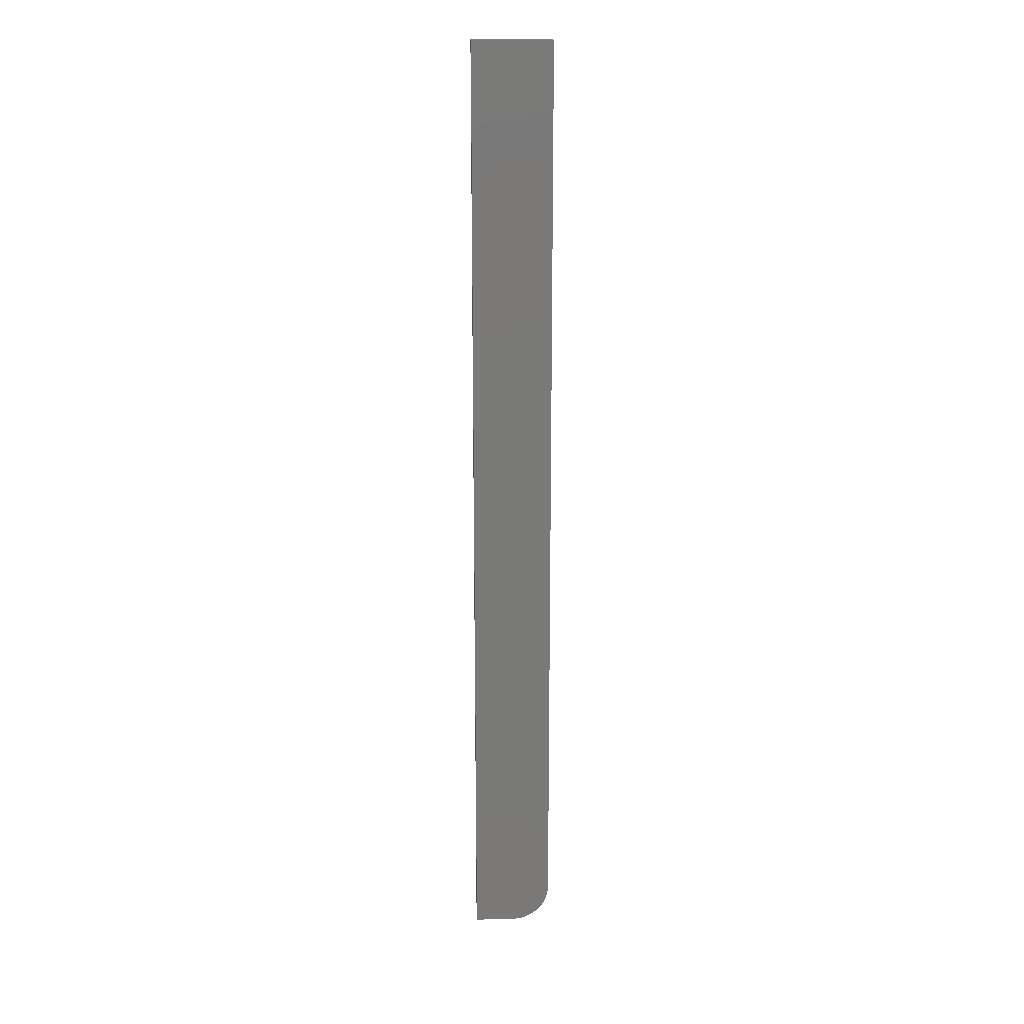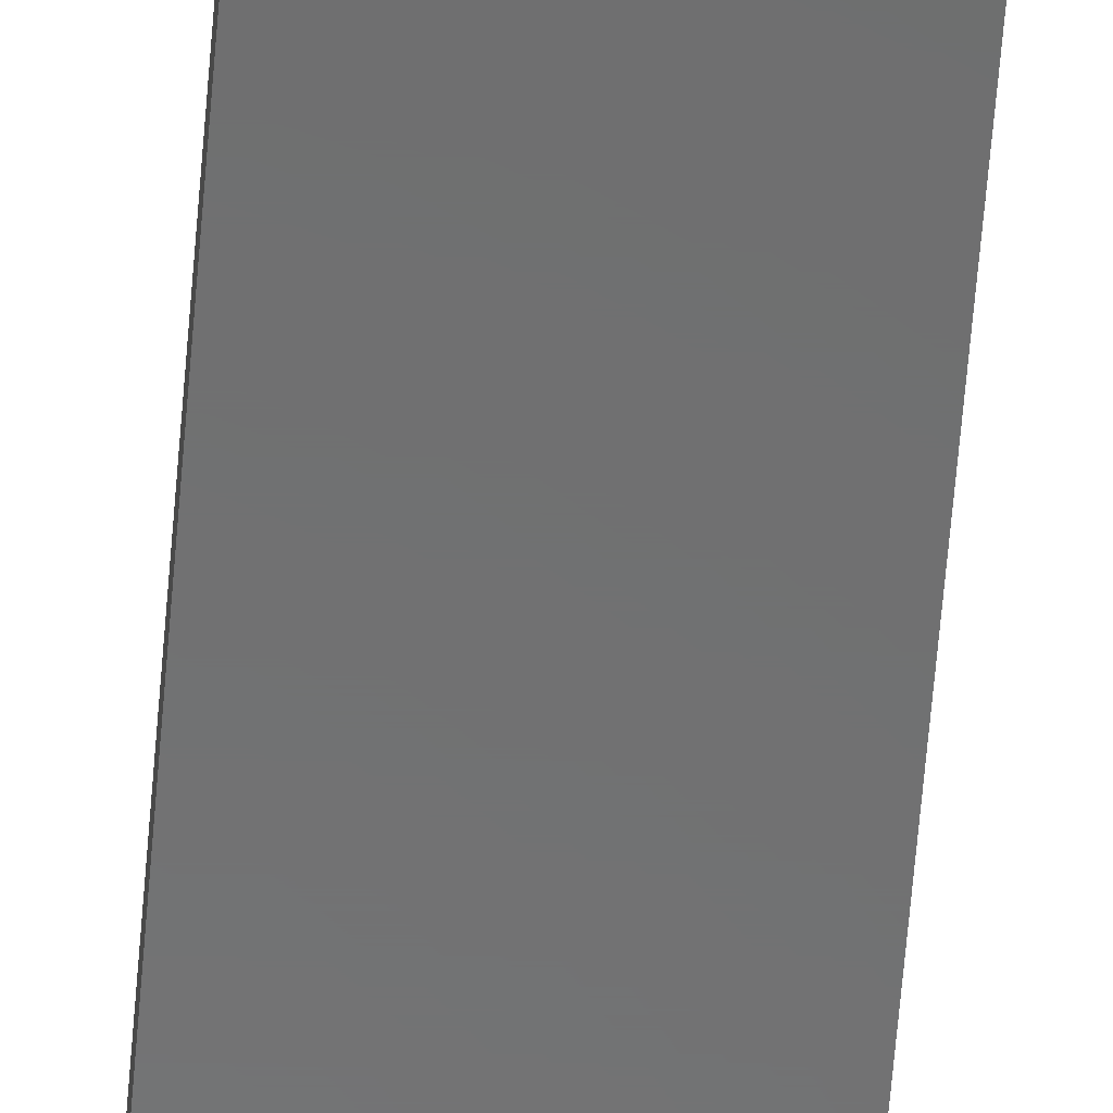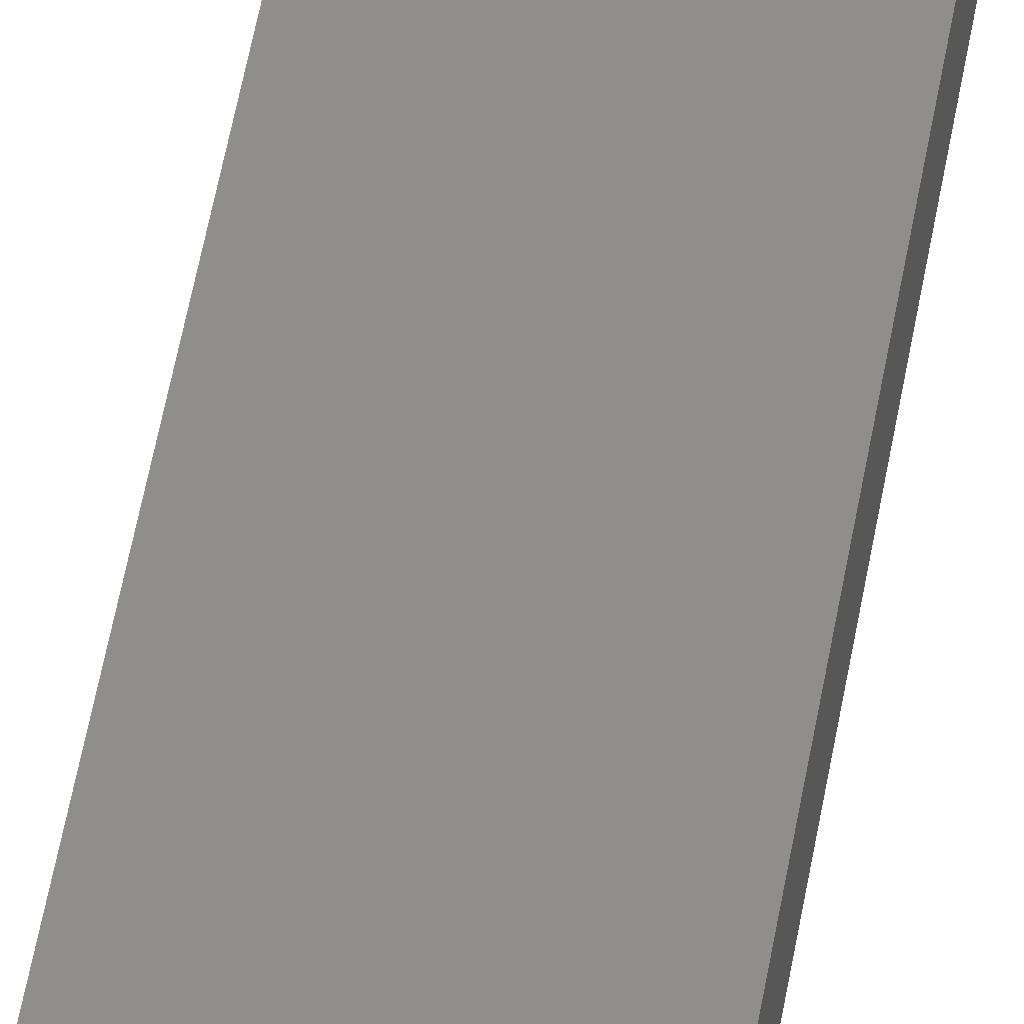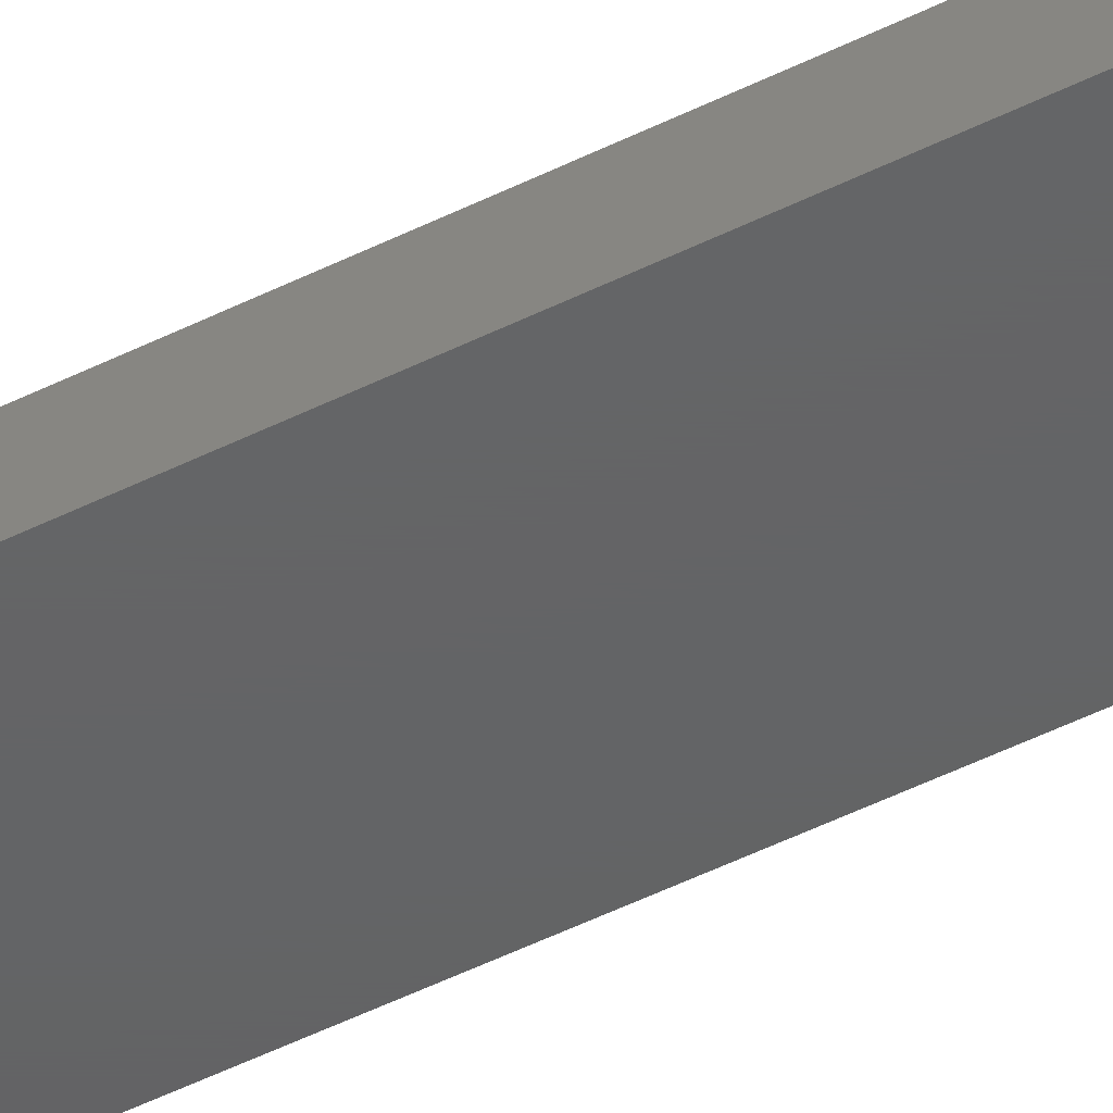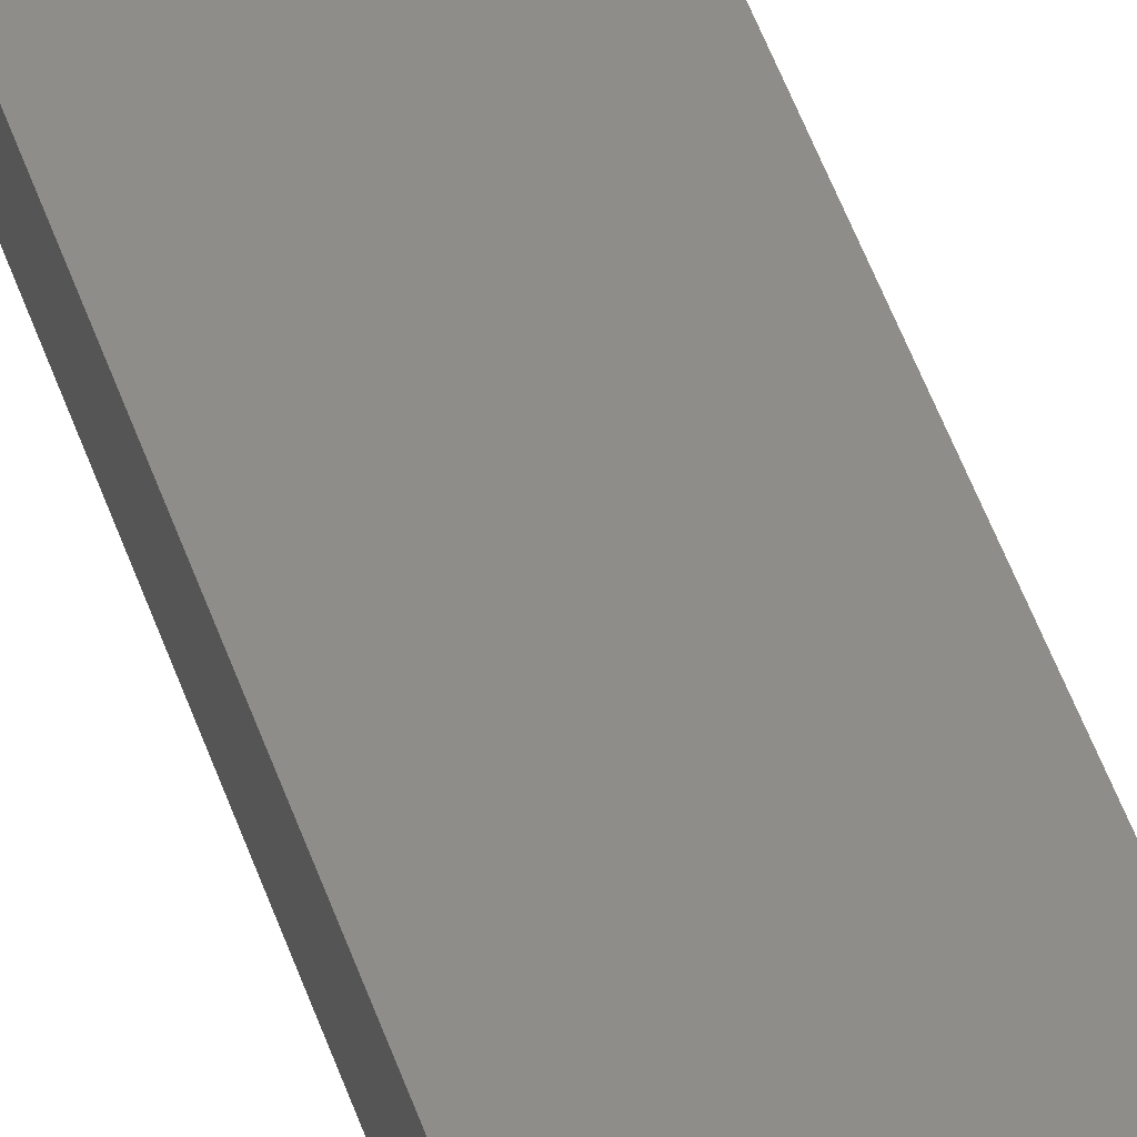
<metadata>
{"format":"stl","ext":"stl","renderer":"f3d","projection":"perspective","resolution":1024,"background":"white","views":[{"elev":18.1,"azim":-2.3,"up":"+Y"},{"elev":-58.2,"azim":175.5,"up":"+Z"},{"elev":43.9,"azim":8.5,"up":"+Z"},{"elev":-45.0,"azim":-59.3,"up":"+Z"},{"elev":40.3,"azim":164.2,"up":"+Z"}]}
</metadata>
<code>
# stl→obj: 24 verts, 44 faces
v -0.03125 -0.75 -0.007812
v 3.816e-17 -0.75 -0.007812
v -0.03125 -0.75 0.007977
v 3.566e-17 -0.75 0.007977
v 0.006097 -0.7494 0.007977
v 0.01196 -0.7476 0.007977
v 0.01736 -0.7447 0.007977
v 0.0221 -0.7408 0.007977
v 0.02598 -0.7361 0.007977
v 0.02887 -0.7307 0.007977
v 0.03065 -0.7248 0.007977
v 0.03125 -0.7188 0.007977
v 0.03125 4.875e-18 0.007977
v -0.03125 9.724e-19 0.007977
v 0.03125 3.903e-18 -0.007812
v 0.03125 -0.7188 -0.007812
v 0.01196 -0.7476 -0.007812
v 0.006097 -0.7494 -0.007812
v -0.03125 0 -0.007812
v 0.03065 -0.7248 -0.007812
v 0.02887 -0.7307 -0.007812
v 0.02598 -0.7361 -0.007812
v 0.0221 -0.7408 -0.007812
v 0.01736 -0.7447 -0.007812
f 1 2 3
f 3 2 4
f 4 5 6
f 3 4 6
f 3 6 7
f 3 7 8
f 3 8 9
f 3 9 10
f 3 10 11
f 3 11 12
f 3 12 13
f 3 13 14
f 15 13 16
f 16 13 12
f 2 17 18
f 1 19 15
f 1 15 16
f 1 16 20
f 1 20 21
f 1 21 22
f 1 22 23
f 1 23 24
f 1 24 17
f 1 17 2
f 16 12 20
f 20 12 11
f 20 11 21
f 21 11 10
f 21 10 22
f 22 10 9
f 22 9 23
f 23 9 8
f 23 8 24
f 24 8 7
f 24 7 17
f 17 7 6
f 17 6 18
f 18 6 5
f 18 5 2
f 2 5 4
f 19 14 15
f 15 14 13
f 14 19 3
f 3 19 1

</code>
